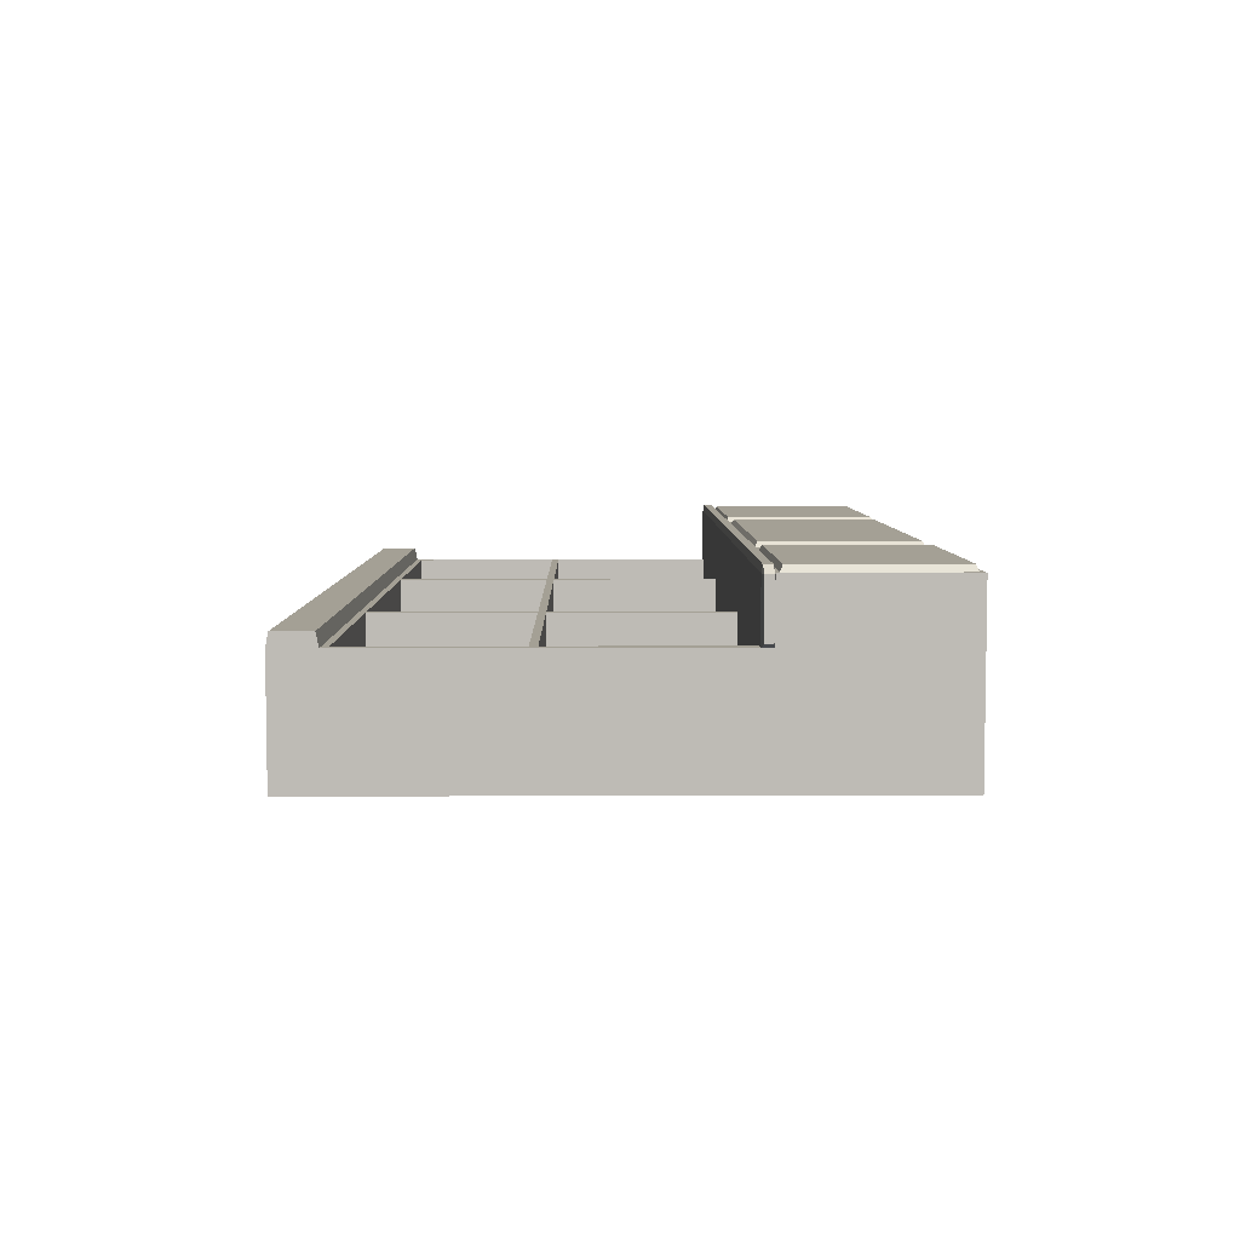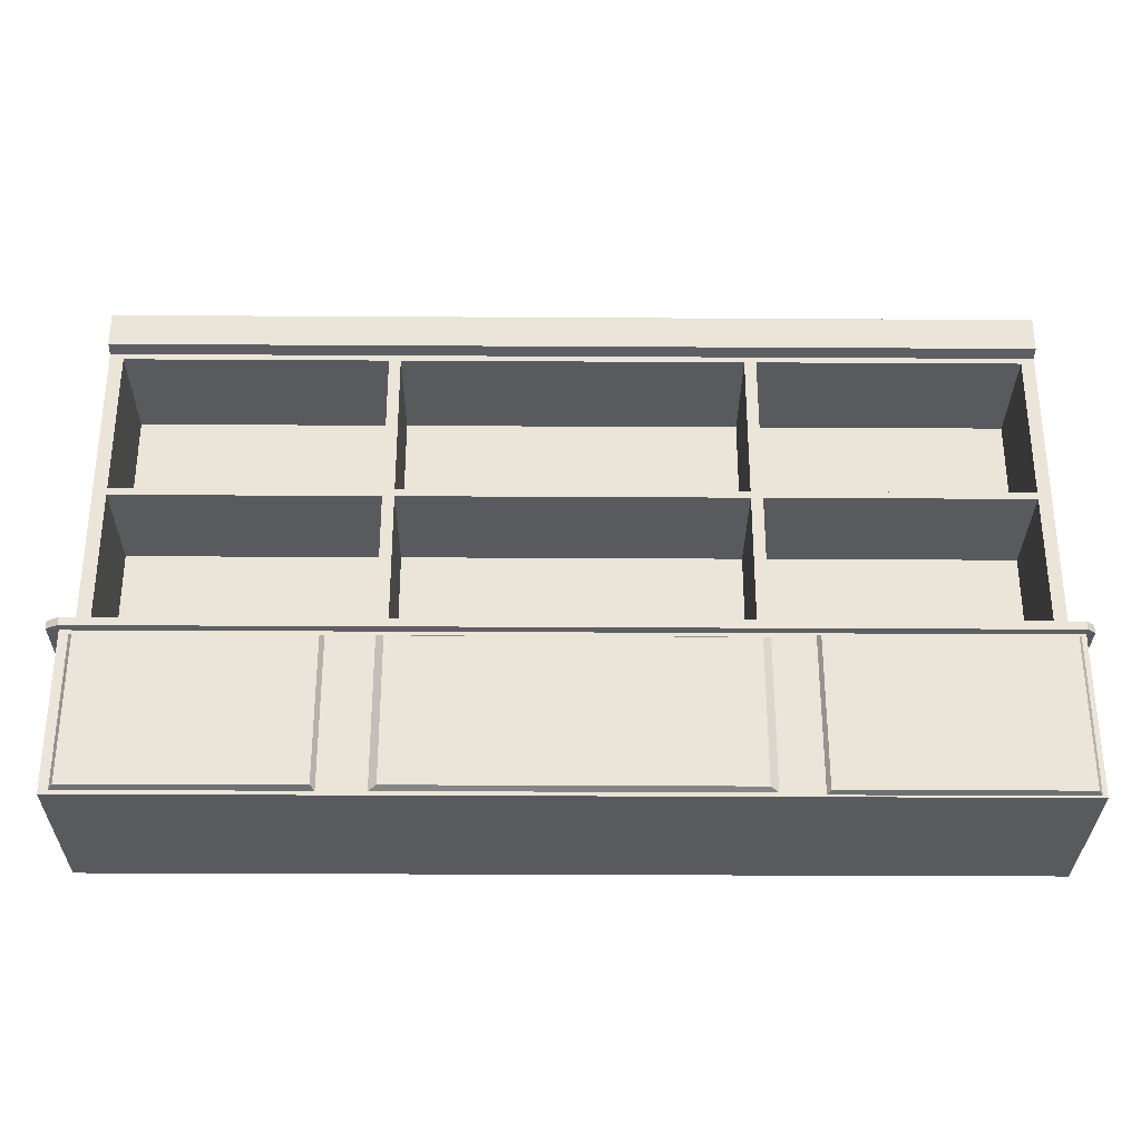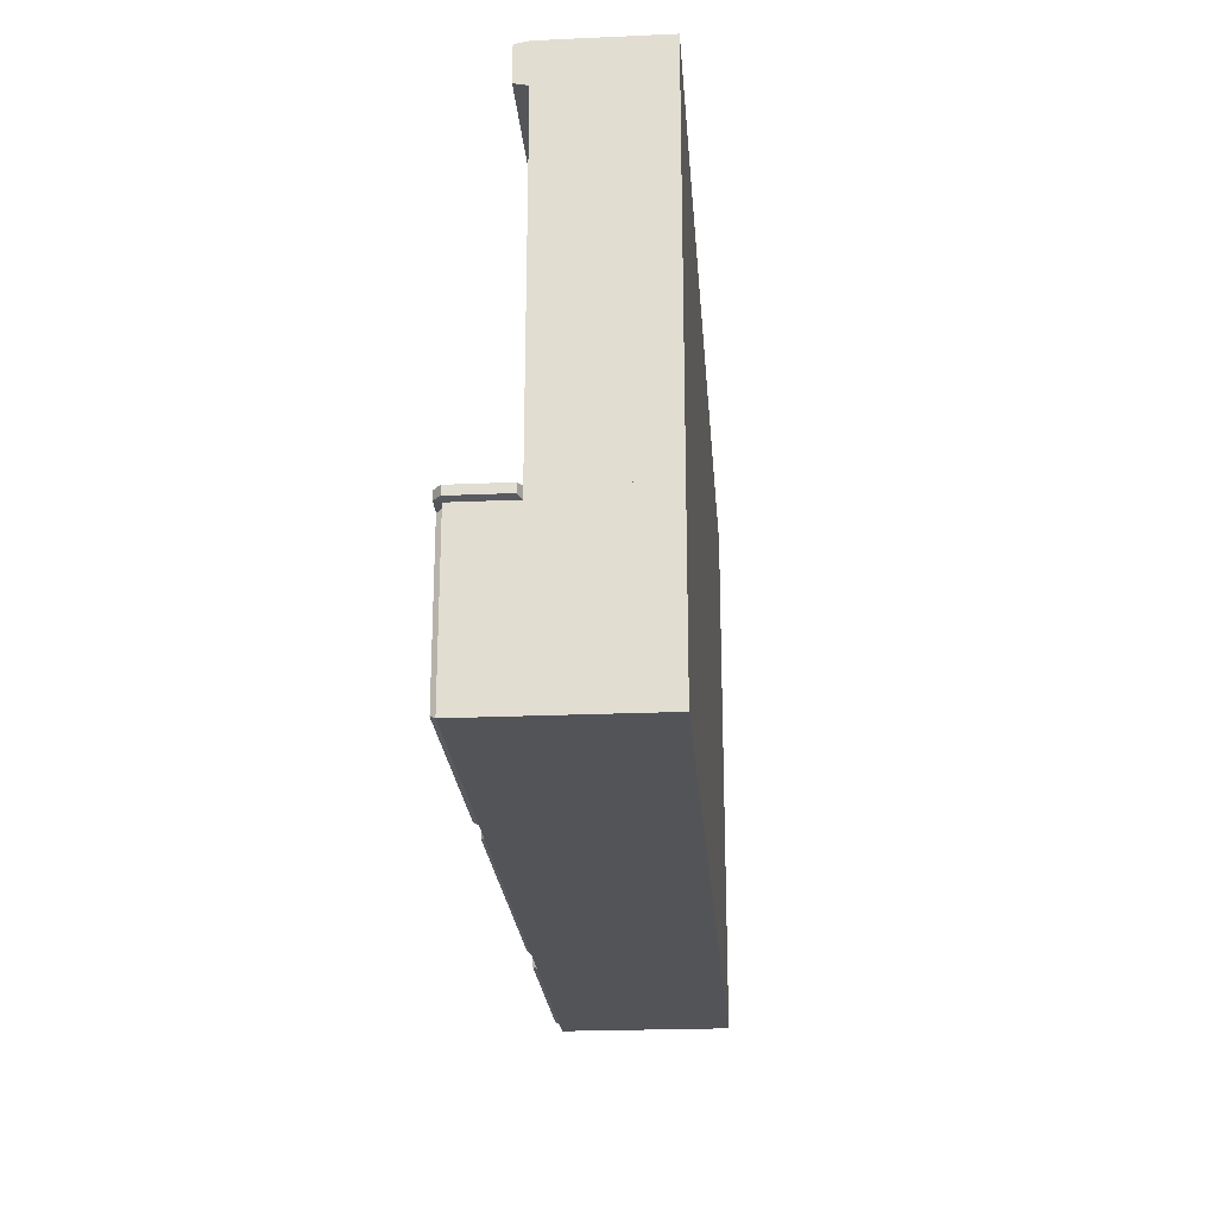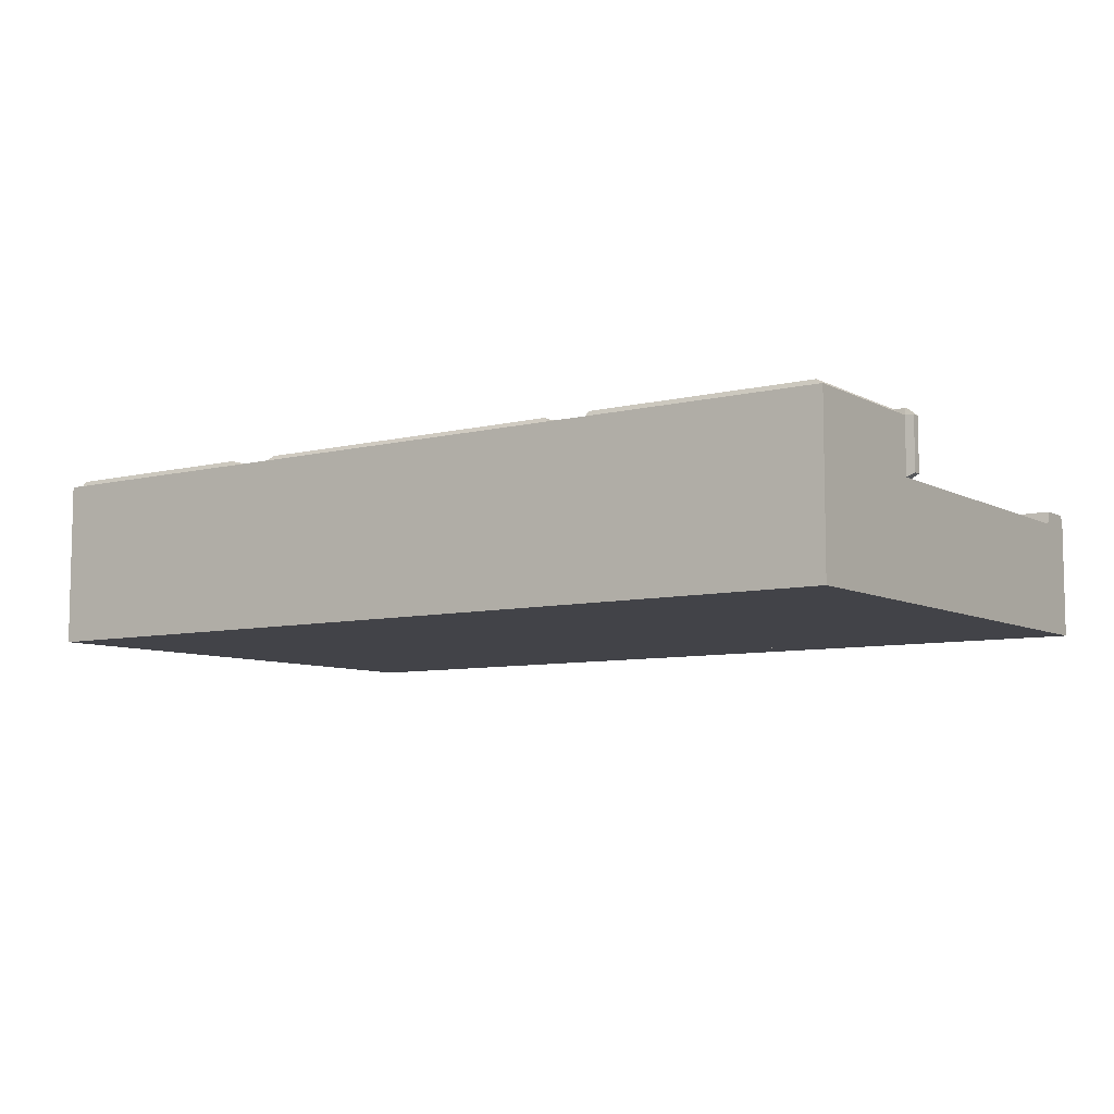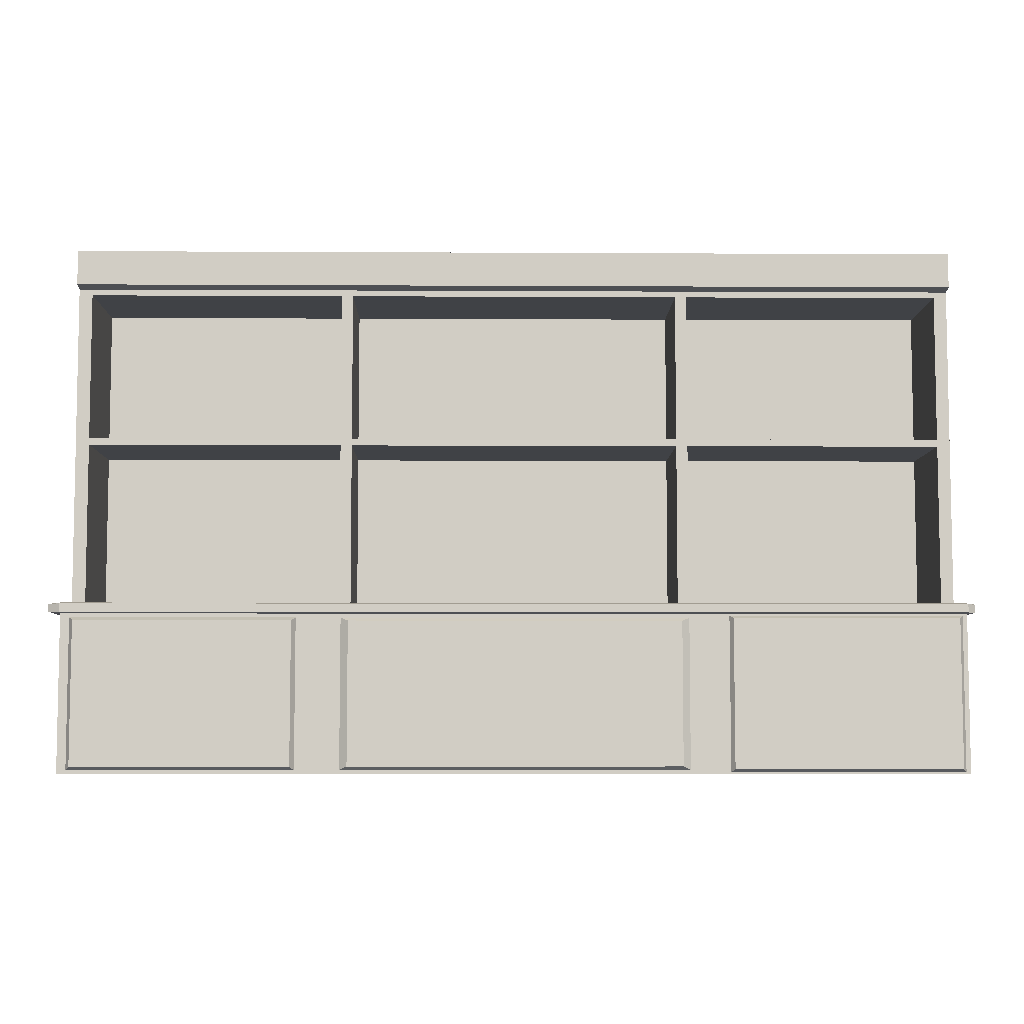
<metadata>
{"format":"obj","ext":"obj","renderer":"f3d","projection":"perspective","resolution":1024,"background":"white","views":[{"elev":5.8,"azim":-90.6,"up":"+Z"},{"elev":-30.8,"azim":-0.5,"up":"+Y"},{"elev":-23.1,"azim":94.3,"up":"+Y"},{"elev":-7.6,"azim":34.8,"up":"+Z"},{"elev":-6.5,"azim":-0.9,"up":"+Y"}]}
</metadata>
<code>
o Cube
v 11.21 12.21 -1.387
v 11.21 -0 -1.387
v 11.21 12.21 1.387
v 11.21 0 1.387
v -11.21 12.21 -1.387
v -11.21 -0 -1.387
v -11.21 12.21 1.387
v -11.21 0 1.387
v 4.449 -0 -1.387
v -4.449 -0 -1.387
v 4.449 12.21 1.387
v -4.449 12.21 1.387
v -4.449 0 1.387
v 4.449 0 1.387
v -4.449 12.21 -1.387
v 4.449 12.21 -1.387
v 11.21 8.5 -1.387
v 11.21 4.191 -1.387
v -11.21 4.191 1.387
v -11.21 8.5 1.387
v 11.21 8.5 1.387
v 11.21 4.191 1.387
v -11.21 8.5 -1.387
v -11.21 4.191 -1.387
v -4.449 8.5 -1.387
v -4.449 4.191 -1.387
v 4.449 8.5 -1.387
v 4.449 4.191 -1.387
v 4.449 4.191 1.387
v -4.449 4.191 1.387
v 11.21 4.191 2.774
v 11.1 0.04854 2.774
v 4.309 0.09709 2.774
v -10.98 0.09709 2.774
v -4.309 0.09709 2.774
v 4.449 4.191 2.774
v -4.449 4.191 2.774
v -11.21 4.191 2.774
v 4.162 12.21 1.387
v -4.162 12.21 1.387
v -4.162 12.21 -1.387
v 4.162 12.21 -1.387
v -4.162 8.5 -1.387
v 4.162 8.5 -1.387
v -4.158 4.191 -1.387
v 4.161 4.191 -1.387
v 4.162 12.21 1.387
v 4.449 12.21 1.387
v -4.449 12.21 1.387
v -4.449 8.5 1.387
v -4.449 4.191 1.387
v 4.449 8.5 1.387
v 4.449 4.191 1.387
v 4.161 4.191 1.387
v 4.162 8.5 1.387
v -4.162 12.21 1.387
v -4.162 8.5 1.387
v -4.158 4.191 1.387
v 11.21 8.321 -1.387
v -11.21 8.321 1.387
v 11.21 8.321 1.387
v -11.21 8.321 -1.387
v -4.449 8.321 -1.387
v 4.449 8.321 -1.387
v -4.162 8.321 -1.387
v 4.162 8.321 -1.387
v -4.449 8.321 1.387
v 4.449 8.321 1.387
v -4.162 8.321 1.387
v 4.162 8.321 1.387
v -11.21 8.5 1.382
v -4.449 8.5 1.382
v 4.449 8.5 1.382
v 11.21 8.5 1.382
v -4.162 8.5 1.382
v 4.162 8.5 1.382
v 11.21 8.321 1.382
v -11.21 8.321 1.382
v -4.449 8.321 1.382
v 4.449 8.321 1.382
v -4.162 8.321 1.382
v 4.162 8.321 1.382
v 10.89 12.21 -1.387
v 10.89 12.21 1.387
v 10.89 8.5 -1.387
v 10.89 8.321 -1.387
v 10.89 8.5 1.382
v 10.89 8.321 1.382
v -10.87 12.21 1.387
v -10.87 12.21 -1.387
v -10.87 8.5 -1.387
v -10.87 8.321 -1.387
v -10.87 8.5 1.382
v -10.87 8.321 1.382
v -10.87 4.191 -1.387
v 10.89 4.191 -1.387
v 10.89 12.21 1.387
v 11.21 12.21 1.387
v 11.21 8.5 1.387
v 11.21 8.321 1.387
v 11.21 4.191 1.387
v -11.21 12.21 1.387
v -11.21 8.5 1.387
v -11.21 8.321 1.387
v -11.21 4.191 1.387
v 10.89 4.191 1.387
v 10.89 8.5 1.387
v 10.89 8.321 1.387
v -10.87 12.21 1.387
v -10.87 8.5 1.387
v -10.87 8.321 1.387
v -10.87 4.191 1.387
v 10.89 12.37 -1.387
v 11.21 12.37 -1.387
v 10.89 12.37 1.387
v 4.449 12.37 1.387
v -10.87 12.37 -1.387
v -4.449 12.37 -1.387
v 4.162 12.37 -1.387
v 4.449 12.37 -1.387
v -4.449 12.37 1.387
v -4.162 12.37 1.387
v -4.162 12.37 -1.387
v 4.162 12.37 1.387
v -4.162 12.37 1.387
v 4.162 12.37 1.387
v 4.449 12.37 1.387
v -4.449 12.37 1.387
v -10.87 12.37 1.387
v -11.21 12.37 -1.387
v 10.89 12.37 1.387
v 11.21 12.37 1.387
v -11.21 12.37 1.387
v -10.87 12.37 1.387
v 11.21 3.923 -1.387
v 11.21 3.923 1.387
v -11.21 3.923 -1.387
v -11.21 3.923 1.387
v 11.1 3.874 2.774
v 4.309 3.826 2.774
v -4.309 3.826 2.774
v -10.98 3.826 2.774
v -11.21 3.955 2.939
v -11.21 4.158 2.939
v 4.449 4.158 2.939
v -4.449 4.158 2.939
v 11.21 4.158 2.939
v 11.21 3.955 2.939
v 4.449 3.955 2.939
v -4.449 3.955 2.939
v -8.2 -0 -1.387
v -8.2 0 1.387
v -8.2 4.191 1.387
v -8.2 0.09709 2.774
v -8.2 4.191 2.774
v -8.2 3.826 2.774
v -8.2 4.158 2.939
v -8.2 3.955 2.939
v 8.2 0 1.387
v 8.2 -0 -1.387
v 8.2 4.191 1.387
v 8.2 0.04854 2.774
v 8.2 4.191 2.774
v 8.2 3.874 2.774
v 8.2 4.158 2.939
v 8.2 3.955 2.939
v 0 -0 -1.387
v 0 0 1.387
v 0 4.191 1.387
v 0 0.09709 2.774
v 0 4.191 2.774
v 0 3.826 2.774
v 0 4.158 2.939
v 0 3.955 2.939
v 0 0 2.774
v 5.304 0.04854 2.774
v 5.304 3.874 2.774
v -5.416 3.826 2.774
v -5.416 0.09709 2.774
v 0 3.923 2.774
v 0 3.744 2.91
v 0 0.1785 2.91
v 4.121 0.1785 2.91
v 4.121 3.744 2.91
v -4.121 3.744 2.91
v -4.121 0.1785 2.91
v -8.2 0 2.774
v -4.449 0 2.774
v -4.449 3.923 2.774
v -11.21 0 2.774
v -11.21 3.923 2.774
v -8.2 3.923 2.774
v -8.2 3.759 2.921
v -8.2 0.1641 2.921
v -5.516 0.1641 2.921
v -5.516 3.759 2.921
v -10.88 0.1641 2.921
v -10.88 3.759 2.921
v 11.21 3.923 2.774
v 11.21 0 2.774
v 8.2 0 2.774
v 4.449 3.923 2.774
v 4.449 0 2.774
v 8.2 3.923 2.774
v 8.2 3.816 2.903
v 8.2 0.1071 2.903
v 11.01 3.816 2.903
v 11.01 0.1071 2.903
v 5.392 3.816 2.903
v 5.392 0.1071 2.903
v -11.5 3.961 1.483
v -11.5 4.153 1.483
v -11.5 3.961 2.774
v -11.5 4.153 2.774
v 11.41 4.16 1.475
v 11.41 4.16 2.774
v 11.41 3.953 1.475
v 11.41 3.953 2.774
v 10.89 13.36 -1.387
v 11.21 13.36 -1.387
v 10.89 13.36 1.387
v 4.449 13.36 1.387
v -10.87 13.36 -1.387
v -4.449 13.36 -1.387
v 4.162 13.36 -1.387
v 4.449 13.36 -1.387
v -4.449 13.36 1.387
v -4.162 13.36 1.387
v -4.162 13.36 -1.387
v 4.162 13.36 1.387
v -4.162 13.36 1.387
v 4.162 13.36 1.387
v 4.449 13.36 1.387
v -4.449 13.36 1.387
v -10.87 13.36 1.387
v -11.21 13.36 -1.387
v 10.89 13.36 1.387
v 11.21 13.36 1.387
v -11.21 13.36 1.387
v -10.87 13.36 1.387
v 10.89 12.43 1.708
v 4.449 12.43 1.708
v 4.162 12.43 1.708
v -4.162 12.43 1.708
v 4.162 12.43 1.708
v 4.449 12.43 1.708
v -4.449 12.43 1.708
v -4.162 12.43 1.708
v -4.449 12.43 1.708
v -10.87 12.43 1.708
v 10.89 12.43 1.708
v 11.21 12.43 1.708
v -11.21 12.43 1.708
v -10.87 12.43 1.708
v 10.89 13.3 1.708
v 4.449 13.3 1.708
v 4.162 13.3 1.708
v -4.162 13.3 1.708
v 4.162 13.3 1.708
v 4.449 13.3 1.708
v -4.449 13.3 1.708
v -4.162 13.3 1.708
v -4.449 13.3 1.708
v -10.87 13.3 1.708
v 10.89 13.3 1.708
v 11.21 13.3 1.708
v -11.21 13.3 1.708
v -10.87 13.3 1.708
v 0 12.21 1.387
v 0 12.21 -1.387
v 0 8.5 -1.387
v 7.3e-05 8.321 -1.387
v 0 8.5 1.382
v 7.3e-05 8.321 1.382
v 0 12.37 1.387
v 0 12.37 -1.387
v 0 13.36 1.387
v 0 13.36 -1.387
v 0 12.43 1.708
v 0 13.3 1.708
v 0.002075 4.191 -1.387
v -4.449 12.21 -1.387
v 4.449 12.21 -1.387
v -4.449 8.5 -1.387
v -4.449 4.191 -1.387
v 4.449 8.5 -1.387
v 4.449 4.191 -1.387
v -4.162 12.21 -1.387
v 4.162 12.21 -1.387
v -4.162 8.5 -1.387
v 4.162 8.5 -1.387
v -4.158 4.191 -1.387
v 4.161 4.191 -1.387
v -4.449 8.321 -1.387
v 4.449 8.321 -1.387
v -4.162 8.321 -1.387
v 4.162 8.321 -1.387
v 10.89 12.21 -1.387
v 10.89 8.5 -1.387
v 10.89 8.321 -1.387
v -10.87 12.21 -1.387
v -10.87 8.5 -1.387
v -10.87 8.321 -1.387
v -10.87 4.191 -1.387
v 10.89 4.191 -1.387
v 0 12.21 -1.387
v 0 8.5 -1.387
v 7.3e-05 8.321 -1.387
v 0.002075 4.191 -1.387
f 90 5 7 89
f 20 7 5 23
f 160 2 4 159
f 17 1 3 21
f 95 24 105 112
f 91 90 15 25
f 44 55 47 42
f 151 10 13 152
f 167 9 14 168
f 11 84 115 116
f 41 15 12 40
f 169 30 37 171
f 18 96 28 29 161 22
f 161 29 36 163
f 26 30 169 281 45
f 10 26 45 281 167
f 12 15 118 121
f 6 137 24 95 26 10 151
f 271 273 76 44
f 9 28 96 18 135 2 160
f 25 63 79 72
f 135 18 22 136
f 59 17 21 61
f 138 19 24 137
f 60 20 23 62
f 22 31 216 215
f 19 153 30 26 95 24
f 155 38 144 157
f 192 189 150 158
f 180 202 149 174
f 152 13 188 187
f 153 19 38 155
f 138 8 190 191
f 159 4 200 201
f 168 14 203 175
f 16 42 39 11
f 16 11 116 120
f 64 68 53 28
f 271 270 42 44
f 55 52 48 47
f 86 88 80 64
f 41 56 57 43
f 67 69 57 50
f 50 57 56 49
f 70 68 52 55
f 90 109 134 117
f 25 50 49 15
f 28 46 54 53
f 66 44 55 70
f 45 26 51 58
f 63 25 50 67
f 65 69 58 45
f 16 48 52 27
f 43 65 69 57
f 26 51 67 63
f 46 54 70 66
f 54 53 68 70
f 51 58 69 67
f 45 65 272 281
f 27 64 68 52
f 19 60 62 24
f 18 59 61 22
f 28 64 86 96
f 62 92 111 104
f 94 79 72 93
f 88 77 74 87
f 274 82 76 273
f 92 62 78 94
f 91 93 72 25
f 64 27 73 80
f 65 43 75 81
f 62 23 71 78
f 272 274 81 65
f 17 59 77 74
f 85 17 74 87
f 44 66 82 76
f 27 73 87 85
f 80 88 87 73
f 59 86 88 77
f 1 83 84 3
f 27 16 83 85
f 23 91 93 71
f 63 79 94 92
f 78 94 93 71
f 59 18 101 100
f 56 122 128 49
f 107 99 98 97
f 95 92 63 26
f 91 23 103 110
f 105 112 111 104
f 103 110 109 102
f 106 101 100 108
f 92 111 112 95
f 41 40 125 123
f 18 96 106 101
f 85 107 97 83
f 96 106 108 86
f 17 85 107 99
f 86 59 100 108
f 102 133 130 5
f 24 62 104 105
f 90 109 110 91
f 1 17 99 98
f 129 121 249 250
f 121 118 224 227
f 115 113 219 221
f 120 116 222 226
f 113 120 226 219
f 119 225 226 120
f 120 127 233 226
f 90 89 129 117
f 109 134 133 102
f 41 56 122 123
f 84 83 113 115
f 48 127 126 47
f 15 90 117 118
f 269 39 124 275
f 1 114 132 98
f 42 119 120 16
f 97 83 113 131
f 15 118 123 41
f 89 12 121 129
f 270 41 123 276
f 5 130 117 90
f 49 15 118 128
f 98 132 131 97
f 47 42 119 126
f 83 16 120 113
f 39 42 119 124
f 83 113 114 1
f 16 48 127 120
f 19 138 211 212
f 154 179 195 194
f 176 162 206 210
f 141 35 186 185
f 4 136 199 200
f 8 138 137 6
f 2 135 136 4
f 174 173 146 150
f 166 165 145 149
f 158 157 144 143
f 171 37 146 173
f 204 199 148 166
f 163 36 145 165
f 38 191 143 144
f 199 31 147 148
f 150 146 157 158
f 142 34 197 198
f 30 153 155 37
f 8 152 187 190
f 191 192 158 143
f 37 155 157 146
f 6 151 152 8
f 31 163 165 147
f 202 204 166 149
f 148 147 165 166
f 162 32 208 206
f 14 159 201 203
f 22 161 163 31
f 9 160 159 14
f 36 171 173 145
f 149 145 173 174
f 35 170 182 186
f 13 168 175 188
f 189 180 174 150
f 29 169 171 36
f 10 167 168 13
f 33 170 175 203
f 140 33 203 202
f 35 141 189 188
f 141 172 180 189
f 170 35 188 175
f 172 140 202 180
f 182 181 185 186
f 183 184 181 182
f 170 33 183 182
f 140 172 181 184
f 172 141 185 181
f 33 140 184 183
f 179 154 187 188
f 178 179 188 189
f 34 142 191 190
f 142 156 192 191
f 154 34 190 187
f 156 178 189 192
f 194 193 198 197
f 195 196 193 194
f 178 156 193 196
f 156 142 198 193
f 179 178 196 195
f 34 154 194 197
f 139 32 200 199
f 32 162 201 200
f 176 177 202 203
f 177 164 204 202
f 162 176 203 201
f 164 139 199 204
f 206 205 209 210
f 208 207 205 206
f 177 176 210 209
f 32 139 207 208
f 139 164 205 207
f 164 177 209 205
f 212 211 213 214
f 138 191 213 211
f 191 38 214 213
f 38 19 212 214
f 213 214 144 143
f 144 214 38
f 213 143 191
f 217 215 216 218
f 136 22 215 217
f 199 136 217 218
f 31 199 218 216
f 31 147 216
f 199 148 218
f 216 218 148 147
f 219 226 222 221
f 224 234 228 229
f 278 229 231 277
f 225 232 233 226
f 224 223 235 227
f 219 237 238 220
f 236 239 240 223
f 123 122 228 229
f 130 236 223 117
f 231 125 244 258
f 117 129 235 223
f 118 224 229 123
f 233 127 246 260
f 276 123 229 278
f 221 222 256 255
f 124 119 225 230
f 114 220 238 132
f 123 125 231 229
f 131 113 219 237
f 124 230 257 243
f 133 239 236 130
f 234 261 262 228
f 113 219 220 114
f 117 134 240 223
f 128 118 224 234
f 232 259 260 233
f 126 119 225 232
f 118 117 223 224
f 250 249 263 264
f 279 243 257 280
f 252 266 265 251
f 254 268 267 253
f 246 260 259 245
f 248 262 261 247
f 242 241 255 256
f 131 237 265 251
f 275 124 243 279
f 238 266 252 132
f 133 253 267 239
f 132 252 251 131
f 222 116 242 256
f 227 235 264 263
f 240 134 254 268
f 134 254 253 133
f 115 221 255 241
f 277 231 258 280
f 126 232 259 245
f 121 227 263 249
f 127 246 245 126
f 237 265 266 238
f 128 234 261 247
f 235 129 250 264
f 122 248 247 128
f 239 267 268 240
f 228 122 248 262
f 116 115 241 242
f 230 277 280 257
f 125 275 279 244
f 244 279 280 258
f 119 276 278 225
f 225 278 277 230
f 42 270 276 119
f 40 269 275 125
f 66 82 274 272
f 81 274 273 75
f 43 41 270 271
f 43 75 273 271
f 281 272 66 46
f 167 281 46 28 9
f 169 29 28 46 281
f 27 85 86 64
f 86 85 17 59
f 86 59 18 96
f 85 83 1 17
f 44 42 16 27
f 44 27 64 66
f 66 64 28 46
f 272 271 44 66
f 43 271 272 65
f 92 91 25 63
f 15 41 43 25
f 25 43 65 63
f 63 65 45 26
f 92 95 24 62
f 91 92 62 23
f 90 91 23 5
f 302 284 282 301
f 307 291 289 306
f 292 309 308 296
f 287 305 300 295
f 286 299 298 283
f 304 285 294 303
f 290 307 306 288
f 309 293 297 308
f 109 301 282 49
f 56 288 306 269
f 306 289 47 269
f 298 97 48 283

</code>
